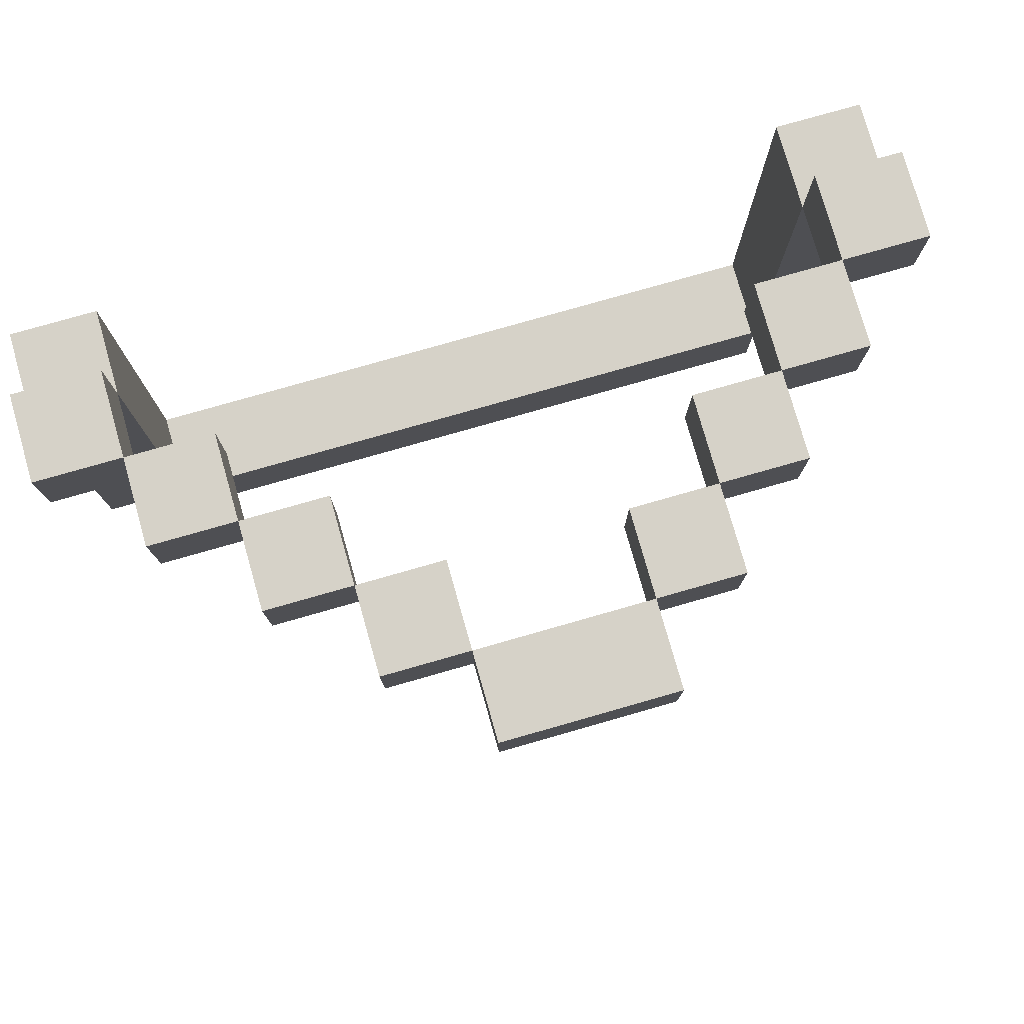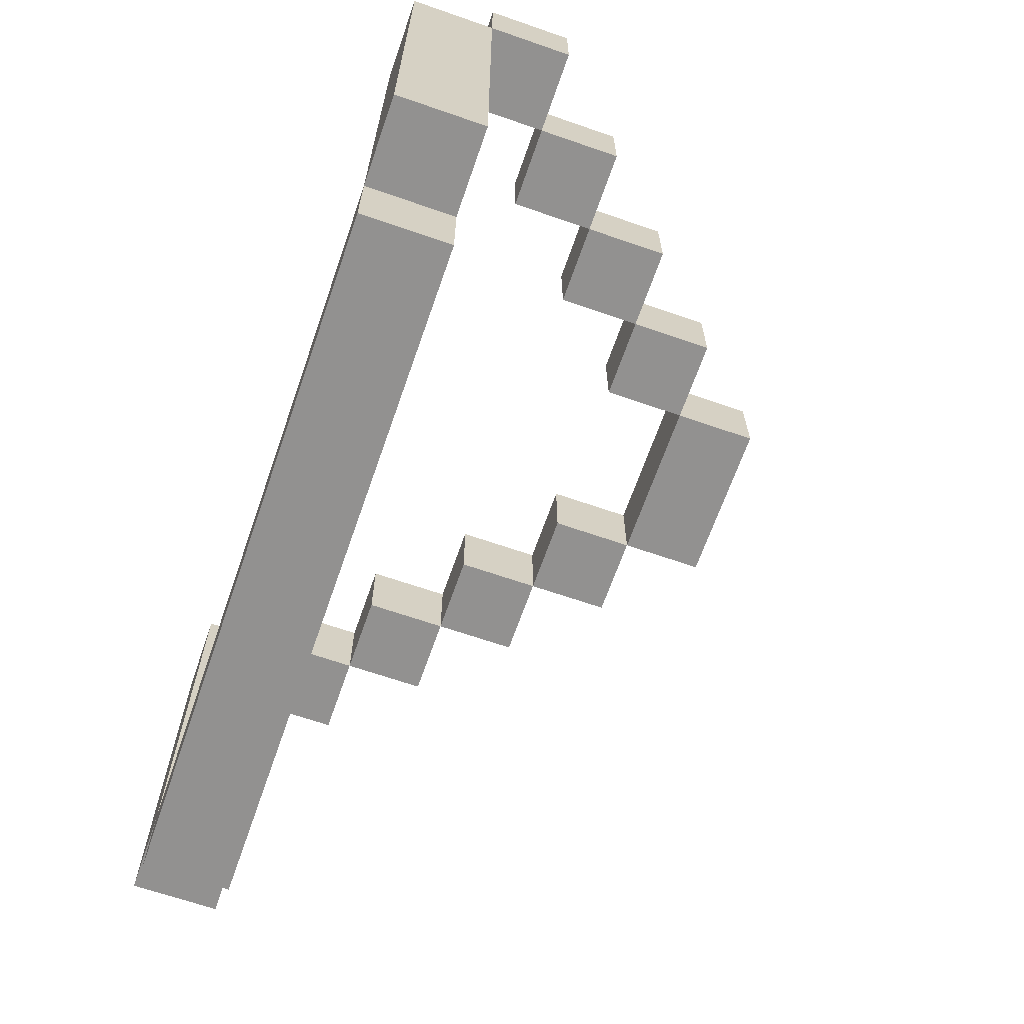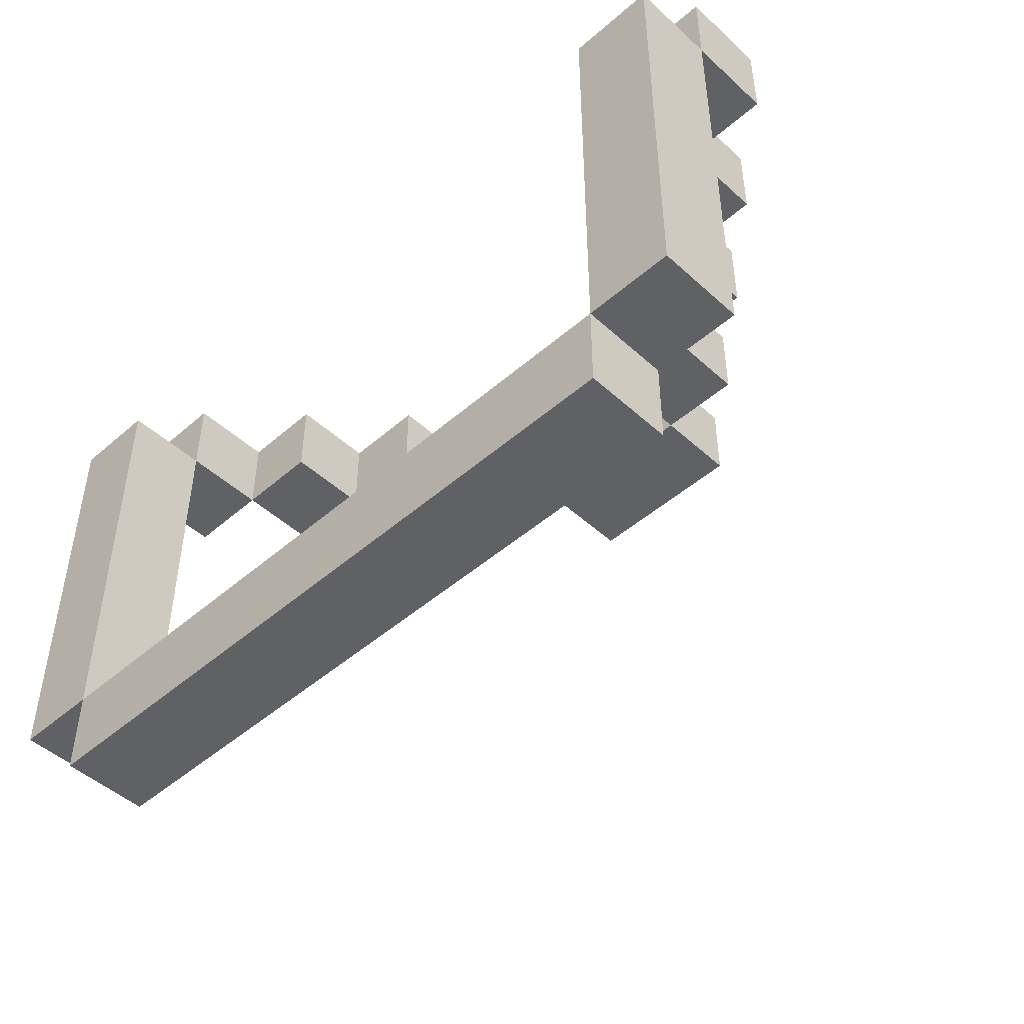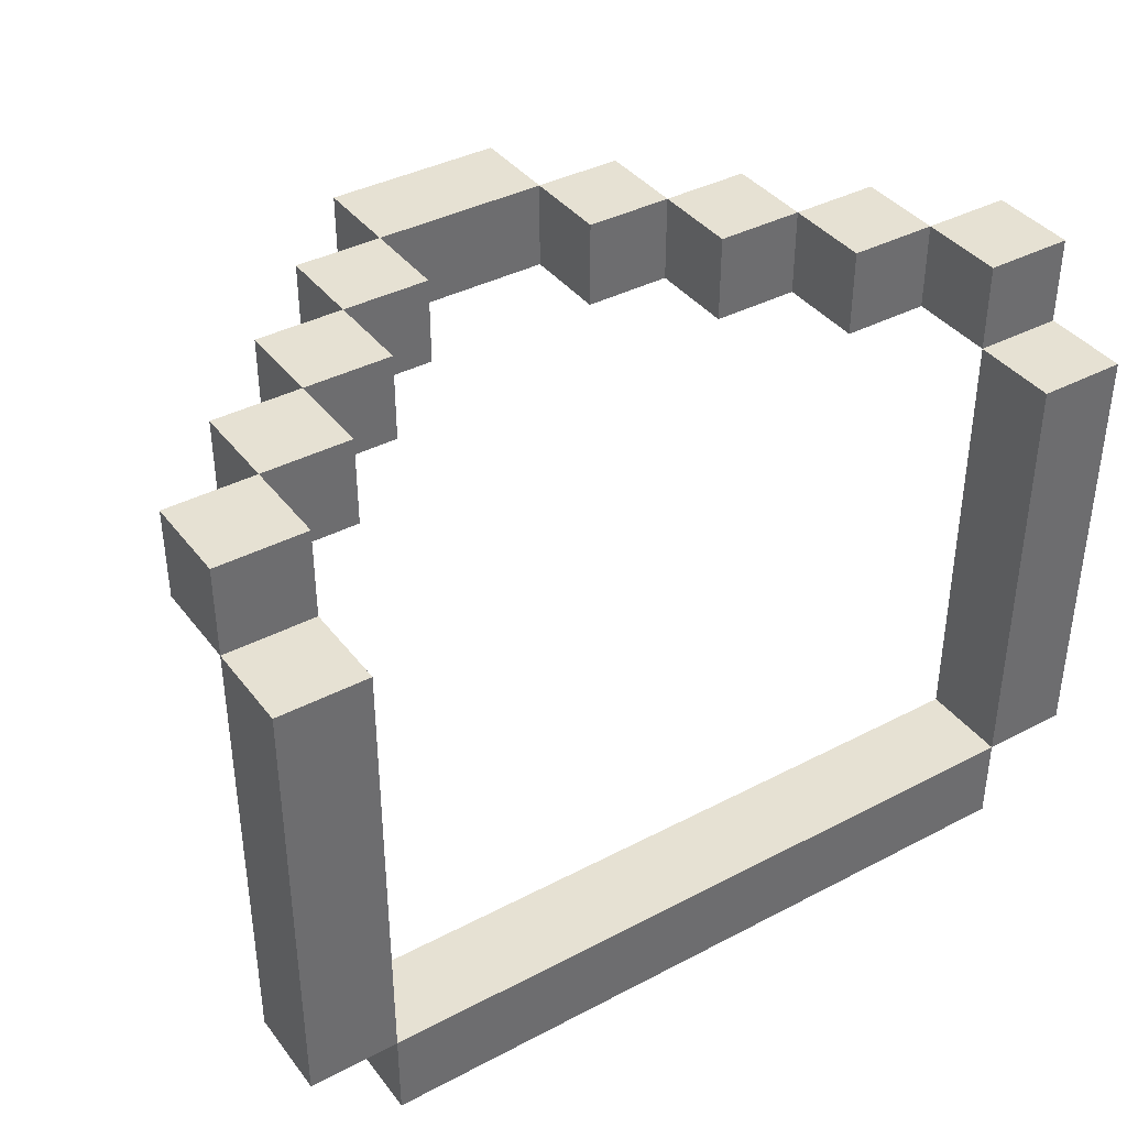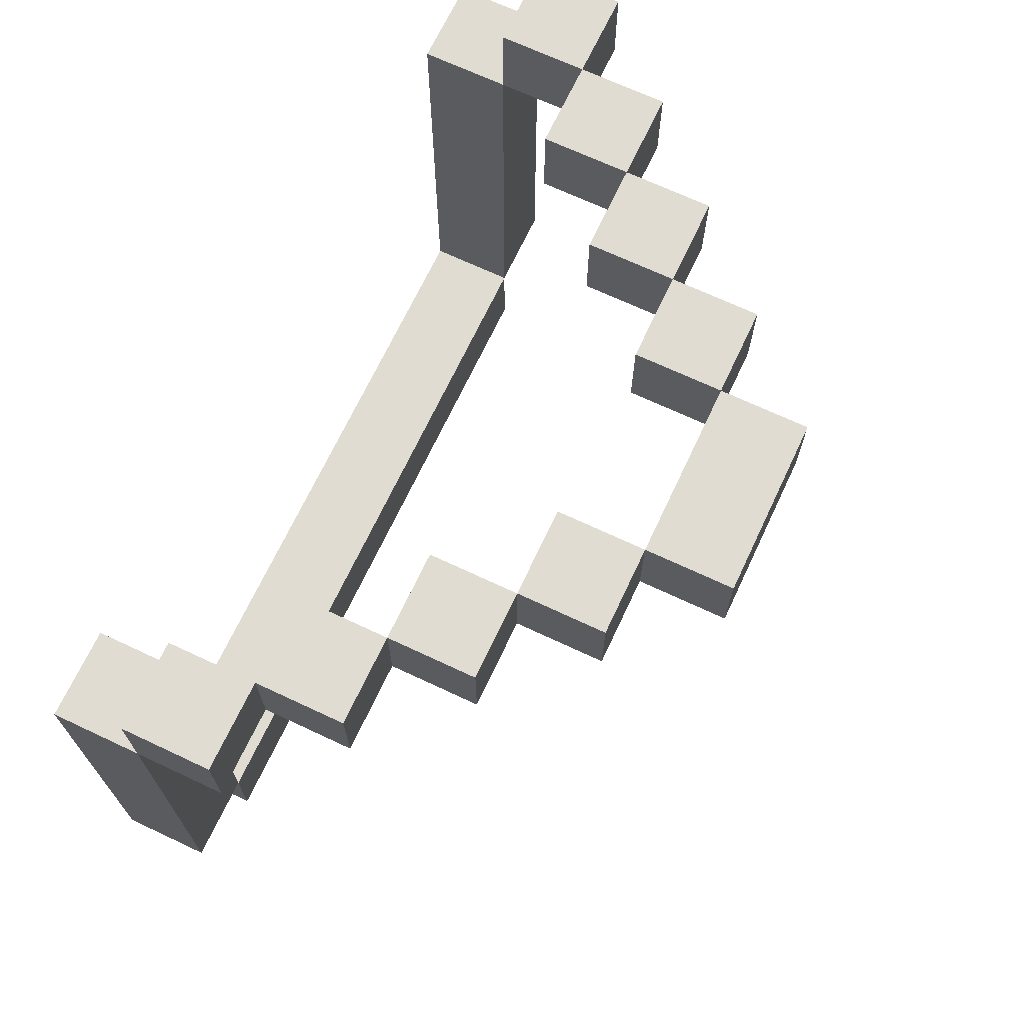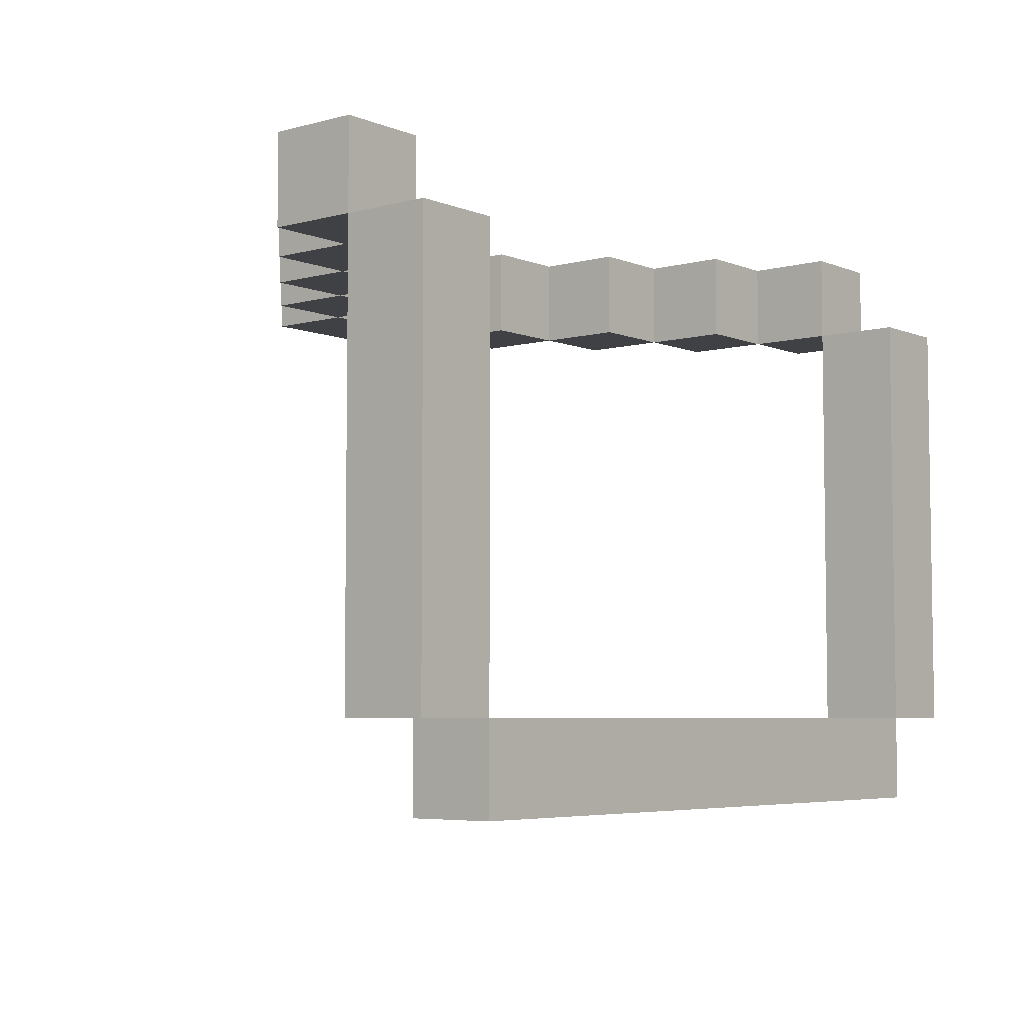
<metadata>
{"format":"obj","ext":"obj","renderer":"f3d","projection":"perspective","resolution":1024,"background":"white","views":[{"elev":78.3,"azim":-15.9,"up":"+Z"},{"elev":-66.1,"azim":-109.2,"up":"+Z"},{"elev":-47.4,"azim":-135.7,"up":"+Z"},{"elev":38.9,"azim":146.7,"up":"+Z"},{"elev":69.1,"azim":-64.8,"up":"+Z"},{"elev":-5.4,"azim":129.4,"up":"+Z"}]}
</metadata>
<code>
o Gold_Chain#10
v 10.1 11.7 -0.2
v 10.1 11.7 -0.3
v 10.1 11.8 -0.2
v 10.1 11.8 -0.3
v 10.1 11.8 -0.8
v 10.1 11.9 -0.3
v 10.1 11.9 -0.8
v 10.2 11.6 -0.2
v 10.2 11.6 -0.3
v 10.2 11.7 -0.2
v 10.2 11.7 -0.3
v 10.2 11.8 -0.8
v 10.2 11.8 -0.9
v 10.2 11.9 -0.8
v 10.2 11.9 -0.9
v 10.3 11.5 -0.2
v 10.3 11.5 -0.3
v 10.3 11.6 -0.2
v 10.3 11.6 -0.3
v 10.4 11.4 -0.2
v 10.4 11.4 -0.3
v 10.4 11.5 -0.2
v 10.4 11.5 -0.3
v 10.5 11.3 -0.2
v 10.5 11.3 -0.3
v 10.5 11.4 -0.2
v 10.5 11.4 -0.3
v 10.7 11.4 -0.2
v 10.7 11.4 -0.3
v 10.7 11.5 -0.2
v 10.7 11.5 -0.3
v 10.8 11.5 -0.2
v 10.8 11.5 -0.3
v 10.8 11.6 -0.2
v 10.8 11.6 -0.3
v 10.9 11.6 -0.2
v 10.9 11.6 -0.3
v 10.9 11.7 -0.2
v 10.9 11.7 -0.3
v 11 11.7 -0.2
v 11 11.7 -0.3
v 11 11.8 -0.2
v 11 11.8 -0.3
v 11 11.8 -0.8
v 11 11.9 -0.3
v 11 11.9 -0.8
v 10.2 11.7 -0.2
v 10.2 11.7 -0.3
v 10.2 11.8 -0.2
v 10.2 11.8 -0.3
v 10.2 11.8 -0.8
v 10.2 11.9 -0.3
v 10.2 11.9 -0.8
v 10.3 11.6 -0.2
v 10.3 11.6 -0.3
v 10.3 11.7 -0.2
v 10.3 11.7 -0.3
v 10.4 11.5 -0.2
v 10.4 11.5 -0.3
v 10.4 11.6 -0.2
v 10.4 11.6 -0.3
v 10.5 11.4 -0.2
v 10.5 11.4 -0.3
v 10.5 11.5 -0.2
v 10.5 11.5 -0.3
v 10.7 11.3 -0.2
v 10.7 11.3 -0.3
v 10.7 11.4 -0.2
v 10.7 11.4 -0.3
v 10.8 11.4 -0.2
v 10.8 11.4 -0.3
v 10.8 11.5 -0.2
v 10.8 11.5 -0.3
v 10.9 11.5 -0.2
v 10.9 11.5 -0.3
v 10.9 11.6 -0.2
v 10.9 11.6 -0.3
v 11 11.6 -0.2
v 11 11.6 -0.3
v 11 11.7 -0.2
v 11 11.7 -0.3
v 11 11.8 -0.8
v 11 11.8 -0.9
v 11 11.9 -0.8
v 11 11.9 -0.9
v 11.1 11.7 -0.2
v 11.1 11.7 -0.3
v 11.1 11.8 -0.2
v 11.1 11.8 -0.3
v 11.1 11.8 -0.8
v 11.1 11.9 -0.3
v 11.1 11.9 -0.8
v 10.1 11.7 -0.2
v 10.1 11.8 -0.2
v 10.2 11.6 -0.2
v 10.2 11.7 -0.2
v 10.2 11.8 -0.2
v 10.3 11.5 -0.2
v 10.3 11.6 -0.2
v 10.3 11.7 -0.2
v 10.4 11.4 -0.2
v 10.4 11.5 -0.2
v 10.4 11.6 -0.2
v 10.5 11.3 -0.2
v 10.5 11.4 -0.2
v 10.5 11.5 -0.2
v 10.7 11.3 -0.2
v 10.7 11.4 -0.2
v 10.7 11.5 -0.2
v 10.8 11.4 -0.2
v 10.8 11.5 -0.2
v 10.8 11.6 -0.2
v 10.9 11.5 -0.2
v 10.9 11.6 -0.2
v 10.9 11.7 -0.2
v 11 11.6 -0.2
v 11 11.7 -0.2
v 11 11.8 -0.2
v 11.1 11.7 -0.2
v 11.1 11.8 -0.2
v 10.1 11.8 -0.3
v 10.1 11.9 -0.3
v 10.2 11.8 -0.3
v 10.2 11.9 -0.3
v 11 11.8 -0.3
v 11 11.9 -0.3
v 11.1 11.8 -0.3
v 11.1 11.9 -0.3
v 10.2 11.8 -0.8
v 10.2 11.9 -0.8
v 11 11.8 -0.8
v 11 11.9 -0.8
v 10.1 11.7 -0.3
v 10.1 11.8 -0.3
v 10.2 11.6 -0.3
v 10.2 11.7 -0.3
v 10.2 11.8 -0.3
v 10.3 11.5 -0.3
v 10.3 11.6 -0.3
v 10.3 11.7 -0.3
v 10.4 11.4 -0.3
v 10.4 11.5 -0.3
v 10.4 11.6 -0.3
v 10.5 11.3 -0.3
v 10.5 11.4 -0.3
v 10.5 11.5 -0.3
v 10.7 11.3 -0.3
v 10.7 11.4 -0.3
v 10.7 11.5 -0.3
v 10.8 11.4 -0.3
v 10.8 11.5 -0.3
v 10.8 11.6 -0.3
v 10.9 11.5 -0.3
v 10.9 11.6 -0.3
v 10.9 11.7 -0.3
v 11 11.6 -0.3
v 11 11.7 -0.3
v 11 11.8 -0.3
v 11.1 11.7 -0.3
v 11.1 11.8 -0.3
v 10.1 11.8 -0.8
v 10.1 11.9 -0.8
v 10.2 11.8 -0.8
v 10.2 11.9 -0.8
v 11 11.8 -0.8
v 11 11.9 -0.8
v 11.1 11.8 -0.8
v 11.1 11.9 -0.8
v 10.2 11.8 -0.9
v 10.2 11.9 -0.9
v 11 11.8 -0.9
v 11 11.9 -0.9
v 10.5 11.3 -0.2
v 10.7 11.3 -0.2
v 10.5 11.3 -0.3
v 10.7 11.3 -0.3
v 10.4 11.4 -0.2
v 10.5 11.4 -0.2
v 10.7 11.4 -0.2
v 10.8 11.4 -0.2
v 10.4 11.4 -0.3
v 10.5 11.4 -0.3
v 10.7 11.4 -0.3
v 10.8 11.4 -0.3
v 10.3 11.5 -0.2
v 10.4 11.5 -0.2
v 10.8 11.5 -0.2
v 10.9 11.5 -0.2
v 10.3 11.5 -0.3
v 10.4 11.5 -0.3
v 10.8 11.5 -0.3
v 10.9 11.5 -0.3
v 10.2 11.6 -0.2
v 10.3 11.6 -0.2
v 10.9 11.6 -0.2
v 11 11.6 -0.2
v 10.2 11.6 -0.3
v 10.3 11.6 -0.3
v 10.9 11.6 -0.3
v 11 11.6 -0.3
v 10.1 11.7 -0.2
v 10.2 11.7 -0.2
v 11 11.7 -0.2
v 11.1 11.7 -0.2
v 10.1 11.7 -0.3
v 10.2 11.7 -0.3
v 11 11.7 -0.3
v 11.1 11.7 -0.3
v 10.1 11.8 -0.3
v 10.2 11.8 -0.3
v 11 11.8 -0.3
v 11.1 11.8 -0.3
v 10.1 11.8 -0.8
v 10.2 11.8 -0.8
v 11 11.8 -0.8
v 11.1 11.8 -0.8
v 10.2 11.8 -0.9
v 11 11.8 -0.9
v 10.5 11.4 -0.2
v 10.7 11.4 -0.2
v 10.5 11.4 -0.3
v 10.7 11.4 -0.3
v 10.4 11.5 -0.2
v 10.5 11.5 -0.2
v 10.7 11.5 -0.2
v 10.8 11.5 -0.2
v 10.4 11.5 -0.3
v 10.5 11.5 -0.3
v 10.7 11.5 -0.3
v 10.8 11.5 -0.3
v 10.3 11.6 -0.2
v 10.4 11.6 -0.2
v 10.8 11.6 -0.2
v 10.9 11.6 -0.2
v 10.3 11.6 -0.3
v 10.4 11.6 -0.3
v 10.8 11.6 -0.3
v 10.9 11.6 -0.3
v 10.2 11.7 -0.2
v 10.3 11.7 -0.2
v 10.9 11.7 -0.2
v 11 11.7 -0.2
v 10.2 11.7 -0.3
v 10.3 11.7 -0.3
v 10.9 11.7 -0.3
v 11 11.7 -0.3
v 10.1 11.8 -0.2
v 10.2 11.8 -0.2
v 11 11.8 -0.2
v 11.1 11.8 -0.2
v 10.1 11.8 -0.3
v 10.2 11.8 -0.3
v 11 11.8 -0.3
v 11.1 11.8 -0.3
v 10.1 11.9 -0.3
v 10.2 11.9 -0.3
v 11 11.9 -0.3
v 11.1 11.9 -0.3
v 10.1 11.9 -0.8
v 10.2 11.9 -0.8
v 11 11.9 -0.8
v 11.1 11.9 -0.8
v 10.2 11.9 -0.9
v 11 11.9 -0.9
f 3 2 1
f 4 2 3
f 6 5 4
f 7 5 6
f 10 9 8
f 11 9 10
f 14 13 12
f 15 13 14
f 18 17 16
f 19 17 18
f 22 21 20
f 23 21 22
f 26 25 24
f 27 25 26
f 30 29 28
f 31 29 30
f 34 33 32
f 35 33 34
f 38 37 36
f 39 37 38
f 42 41 40
f 43 41 42
f 45 44 43
f 46 44 45
f 47 48 49
f 49 48 50
f 50 51 52
f 52 51 53
f 54 55 56
f 56 55 57
f 58 59 60
f 60 59 61
f 62 63 64
f 64 63 65
f 66 67 68
f 68 67 69
f 70 71 72
f 72 71 73
f 74 75 76
f 76 75 77
f 78 79 80
f 80 79 81
f 82 83 84
f 84 83 85
f 86 87 88
f 88 87 89
f 89 90 91
f 91 90 92
f 96 94 93
f 97 94 96
f 99 96 95
f 100 96 99
f 102 99 98
f 103 99 102
f 105 102 101
f 106 102 105
f 107 105 104
f 108 105 107
f 110 109 108
f 111 109 110
f 113 112 111
f 114 112 113
f 116 115 114
f 117 115 116
f 119 118 117
f 120 118 119
f 123 122 121
f 124 122 123
f 127 126 125
f 128 126 127
f 131 130 129
f 132 130 131
f 133 134 136
f 136 134 137
f 135 136 139
f 139 136 140
f 138 139 142
f 142 139 143
f 141 142 145
f 145 142 146
f 144 145 147
f 147 145 148
f 148 149 150
f 150 149 151
f 151 152 153
f 153 152 154
f 154 155 156
f 156 155 157
f 157 158 159
f 159 158 160
f 161 162 163
f 163 162 164
f 165 166 167
f 167 166 168
f 169 170 171
f 171 170 172
f 175 174 173
f 176 174 175
f 181 178 177
f 182 178 181
f 183 180 179
f 184 180 183
f 189 186 185
f 190 186 189
f 191 188 187
f 192 188 191
f 197 194 193
f 198 194 197
f 199 196 195
f 200 196 199
f 205 202 201
f 206 202 205
f 207 204 203
f 208 204 207
f 213 210 209
f 214 210 213
f 215 212 211
f 216 212 215
f 217 215 214
f 218 215 217
f 219 220 221
f 221 220 222
f 223 224 227
f 227 224 228
f 225 226 229
f 229 226 230
f 231 232 235
f 235 232 236
f 233 234 237
f 237 234 238
f 239 240 243
f 243 240 244
f 241 242 245
f 245 242 246
f 247 248 251
f 251 248 252
f 249 250 253
f 253 250 254
f 255 256 259
f 259 256 260
f 257 258 261
f 261 258 262
f 260 261 263
f 263 261 264

</code>
